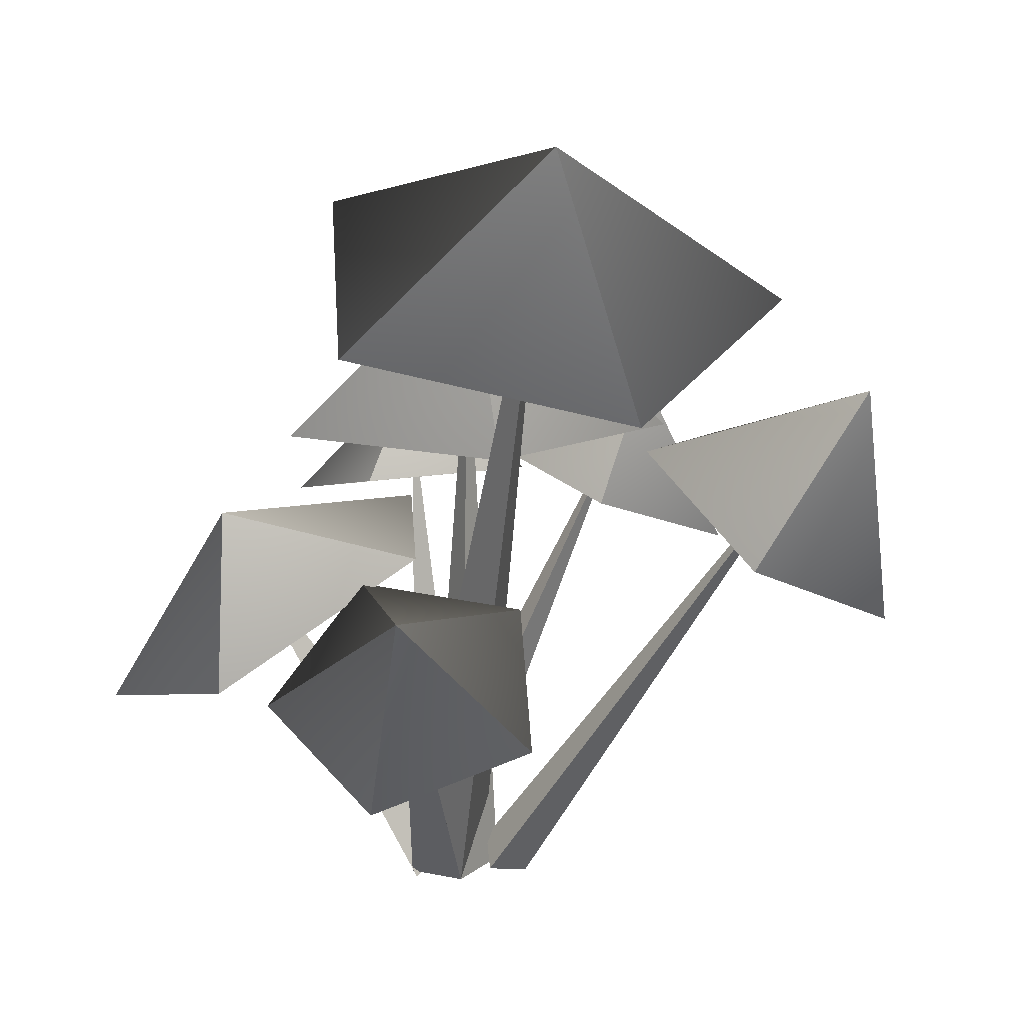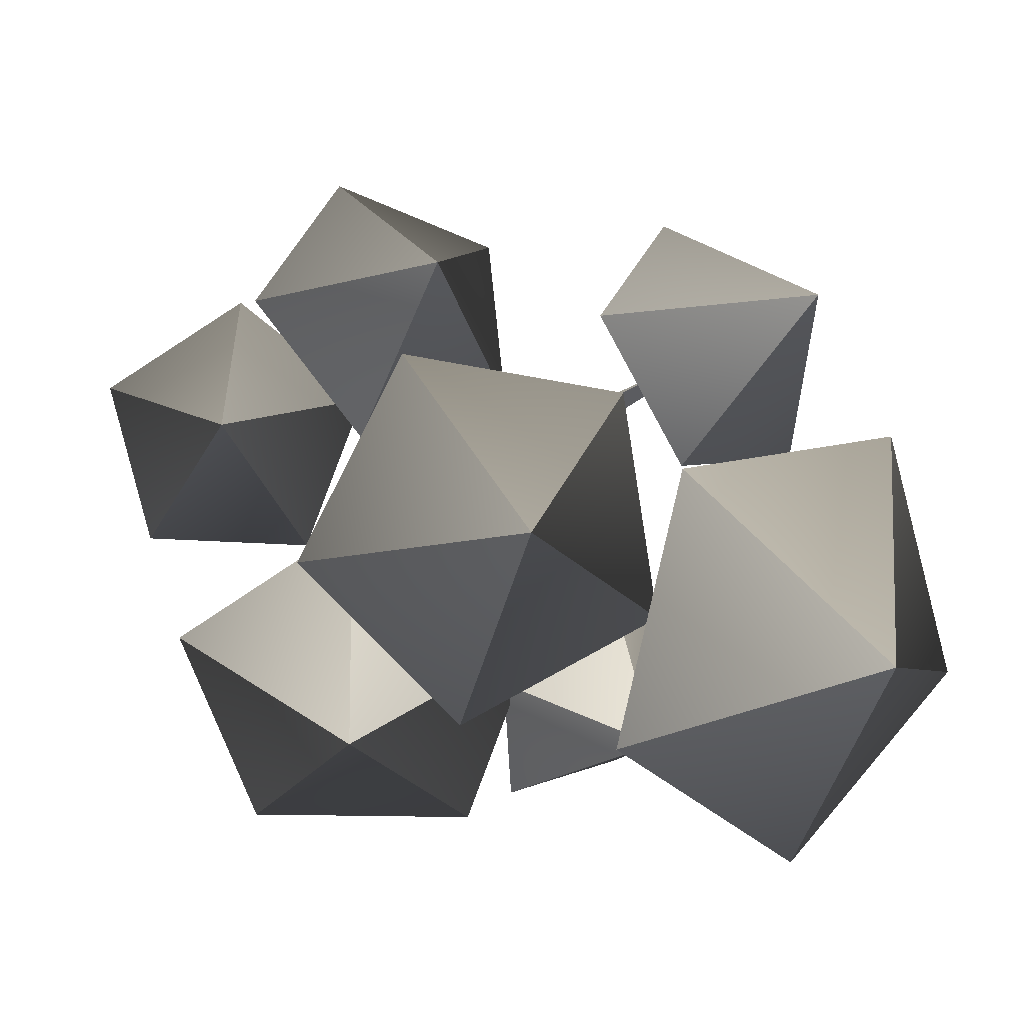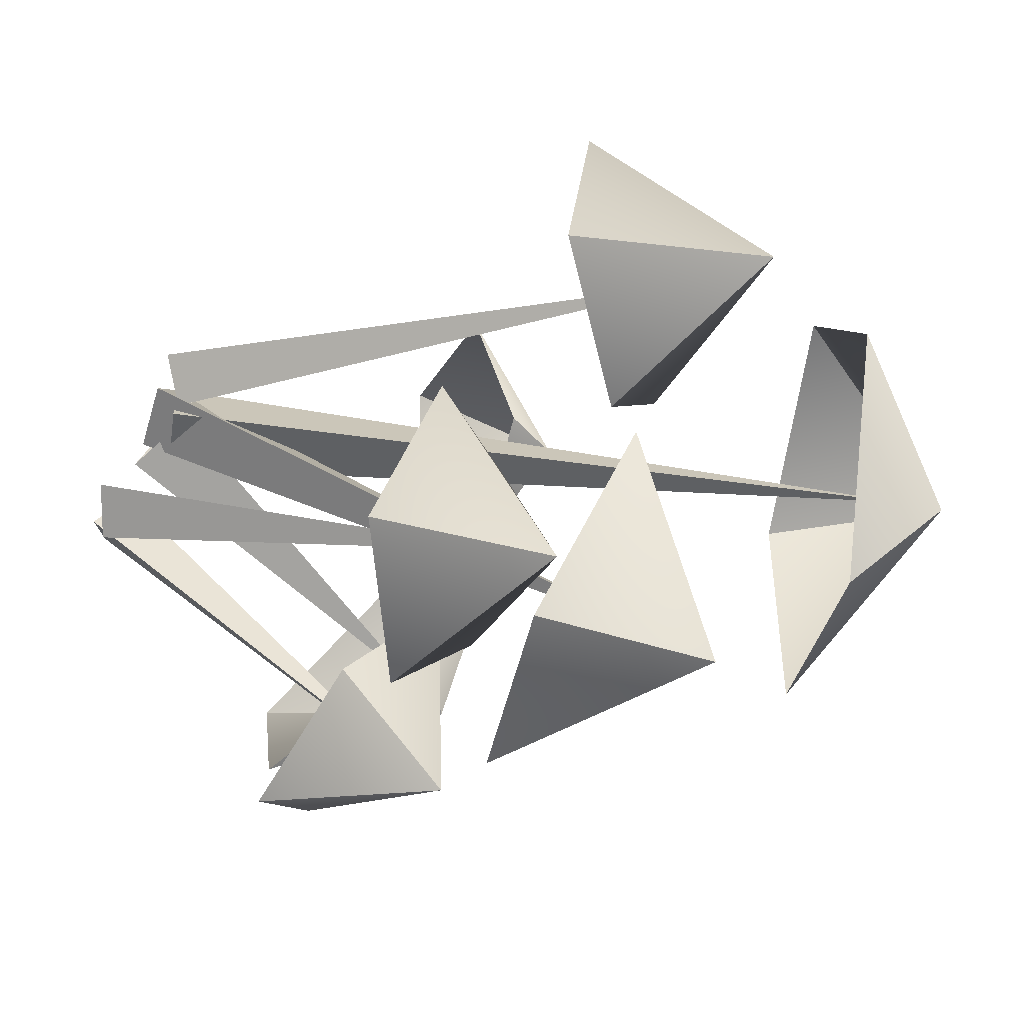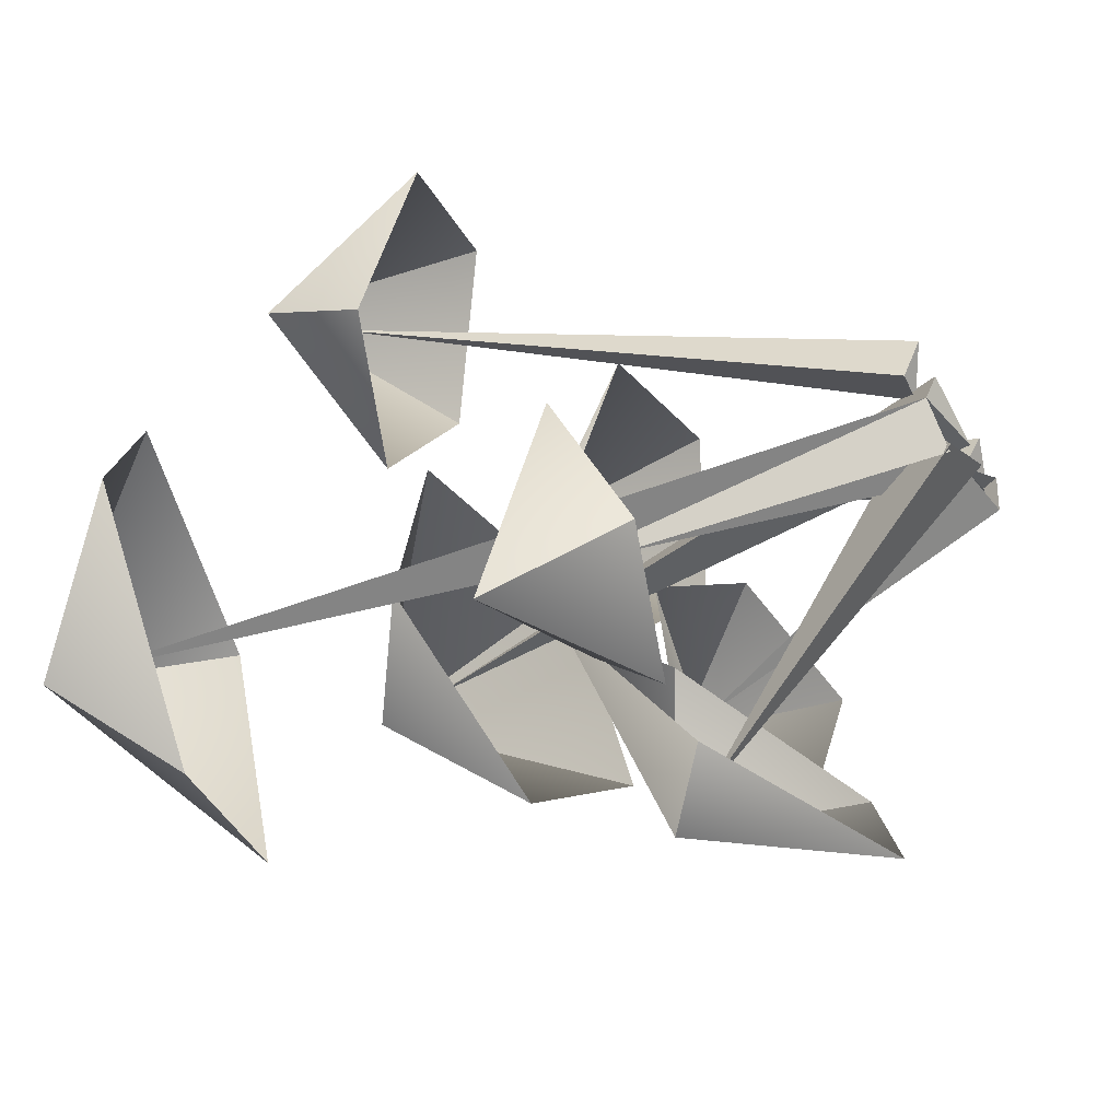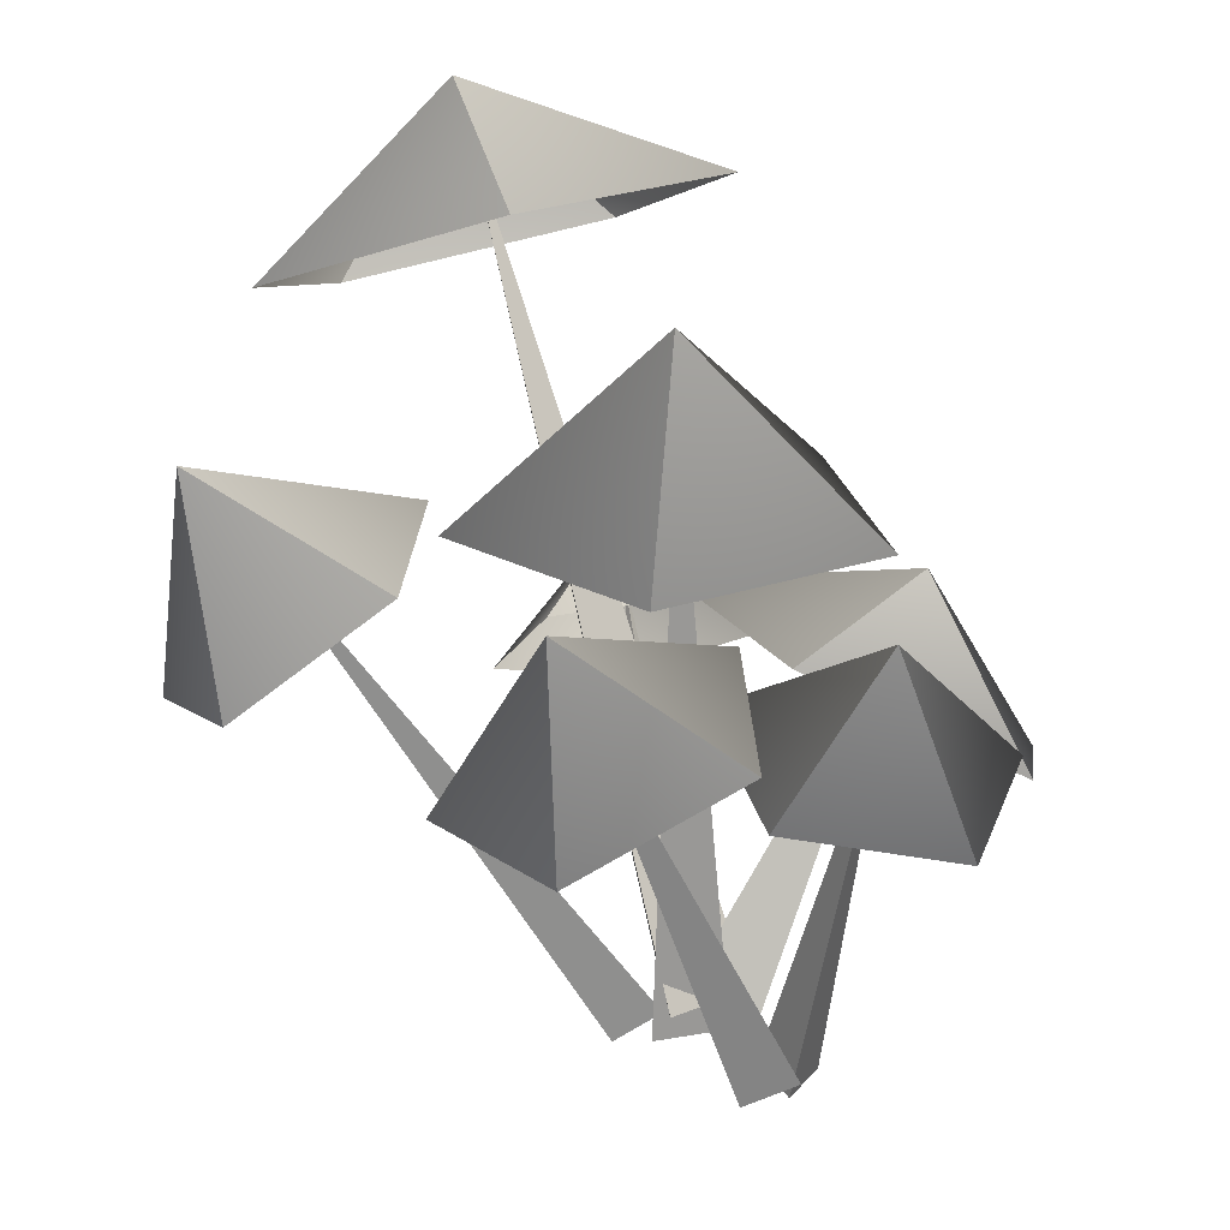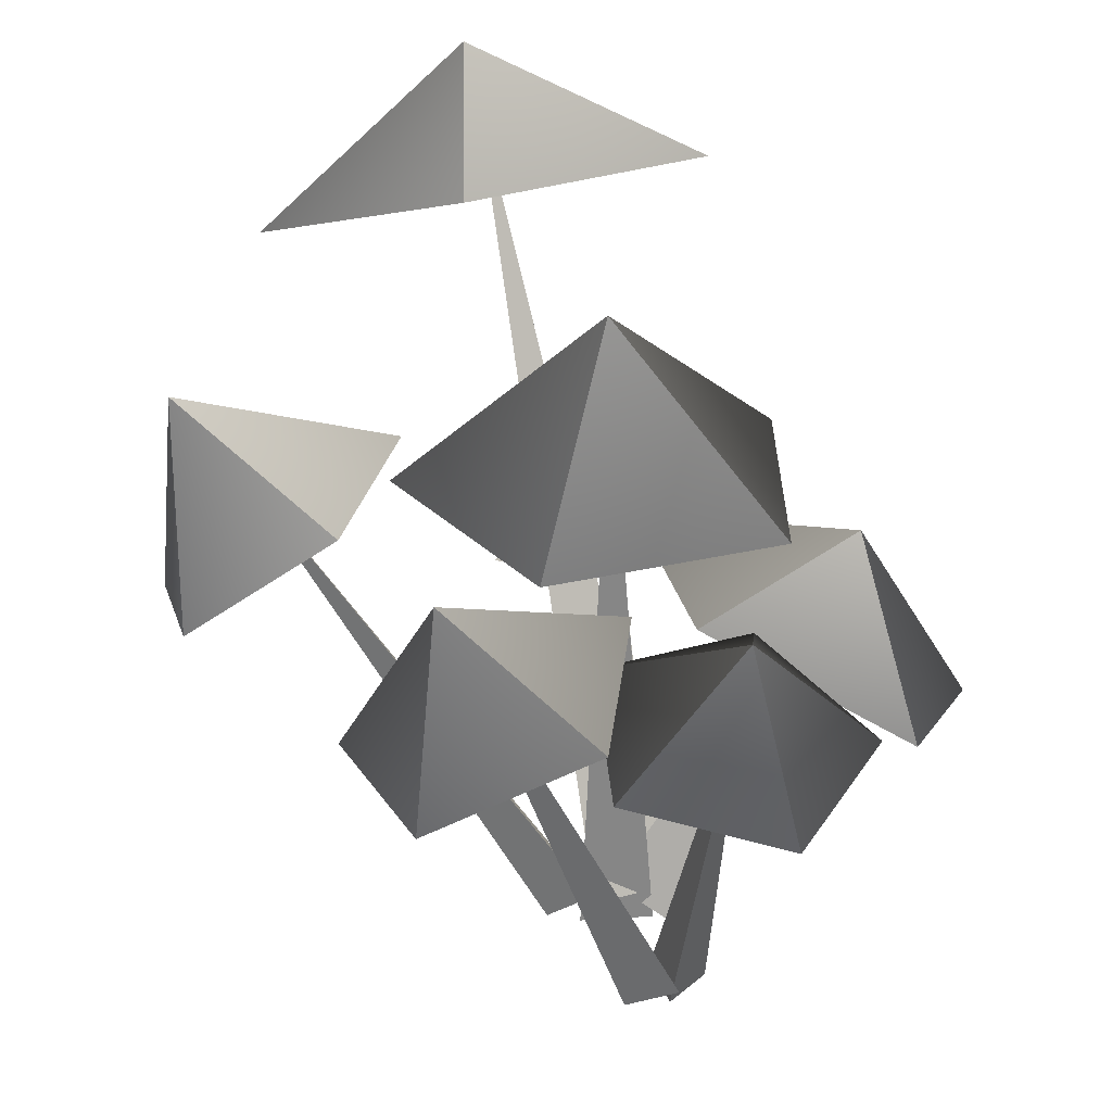
<metadata>
{"format":"obj","ext":"obj","renderer":"f3d","projection":"perspective","resolution":1024,"background":"white","views":[{"elev":14.1,"azim":-125.7,"up":"+Y"},{"elev":0.2,"azim":165.9,"up":"+Z"},{"elev":70.1,"azim":116.8,"up":"+Z"},{"elev":-51.9,"azim":-52.5,"up":"+Z"},{"elev":23.6,"azim":33.2,"up":"+Y"},{"elev":30.8,"azim":44.5,"up":"+Y"}]}
</metadata>
<code>
g default
v 0.4823 8.95 0.4637
v 0.9504 6.437 -2.492
v -2.184 6.437 -0.8948
v -1.634 6.437 2.579
v 1.841 6.437 3.13
v 3.438 6.437 -0.004441
v 1.25 -0.9359 0.1468
v 0.1078 -0.9359 -0.02628
v 0.5384 -0.9359 0.9883
v 0.4906 7.891 0.4147
v 2.394 5.021 -2.874
v 3.421 2.072 -4.298
v 0.0297 3.005 -4.333
v -0.6587 4.712 -1.335
v 2.307 4.834 0.5519
v 4.829 3.202 -1.279
v 1.594 -0.8996 0.08713
v 0.6158 -0.9359 -0.5272
v 0.6598 -0.4492 0.4608
v 2.154 4.343 -2.666
v -4.179 11.09 -1.393
v -3.598 8.506 -4.437
v -6.436 7.762 -1.714
v -5.035 8.873 1.868
v -1.332 10.3 1.358
v -0.4432 10.08 -2.539
v 1.324 -0.4673 -0.2025
v 0.1078 -0.9359 -0.02628
v 0.7943 -0.5112 0.9338
v -4.004 10.38 -1.45
v -2.745 4.498 -3.051
v -2.857 1.853 -3.577
v -3.705 2.575 -1.418
v -2.096 4.122 -0.4584
v -0.2531 4.355 -2.024
v -0.7233 2.953 -3.952
v 0.7108 -0.8625 -0.544
v 0.1078 -0.9359 -0.02628
v 0.7043 -0.485 0.1171
v -2.375 4.004 -2.724
v 4.548 6.28 2.047
v 3.052 4.965 0.2256
v 2.192 5.042 2.497
v 4.016 4.505 4.009
v 6.004 4.096 2.672
v 5.408 4.38 0.334
v 3.166 -0.3695 1.137
v 2.516 -0.236 1.581
v 3.184 -0.4188 1.897
v 4.44 5.594 1.99
v 1.313 6.523 4.517
v 2.325 5.647 1.892
v -0.1367 4.898 2.534
v -0.09315 3.985 5.023
v 2.395 4.17 5.92
v 3.89 5.197 3.985
v 3.335 -0.1731 1.87
v 2.516 -0.236 1.581
v 2.726 -0.4764 2.348
v 1.452 5.806 4.21
v -4.519 7.248 4.086
v -2.609 6.335 1.461
v -4.887 4.987 1.611
v -5.048 3.917 4.032
v -2.869 4.605 5.378
v -1.362 6.099 3.789
v 0.6069 -0.5477 0.825
v -0.1107 -0.7765 0.3875
v 0.01797 -1.021 1.171
v -3.851 6.398 3.654
g polySurface109
f 6 2 1
f 2 3 1
f 3 4 1
f 4 5 1
f 5 6 1
f 7 8 10
f 8 9 10
f 9 7 10
f 16 12 11
f 12 13 11
f 13 14 11
f 14 15 11
f 15 16 11
f 17 18 20
f 18 19 20
f 19 17 20
f 26 22 21
f 22 23 21
f 23 24 21
f 24 25 21
f 25 26 21
f 27 28 30
f 28 29 30
f 29 27 30
f 36 32 31
f 32 33 31
f 33 34 31
f 34 35 31
f 35 36 31
f 37 38 40
f 38 39 40
f 39 37 40
f 46 42 41
f 42 43 41
f 43 44 41
f 44 45 41
f 45 46 41
f 47 48 50
f 48 49 50
f 49 47 50
f 56 52 51
f 52 53 51
f 53 54 51
f 54 55 51
f 55 56 51
f 57 58 60
f 58 59 60
f 59 57 60
f 66 62 61
f 62 63 61
f 63 64 61
f 64 65 61
f 65 66 61
f 67 68 70
f 68 69 70
f 69 67 70

</code>
